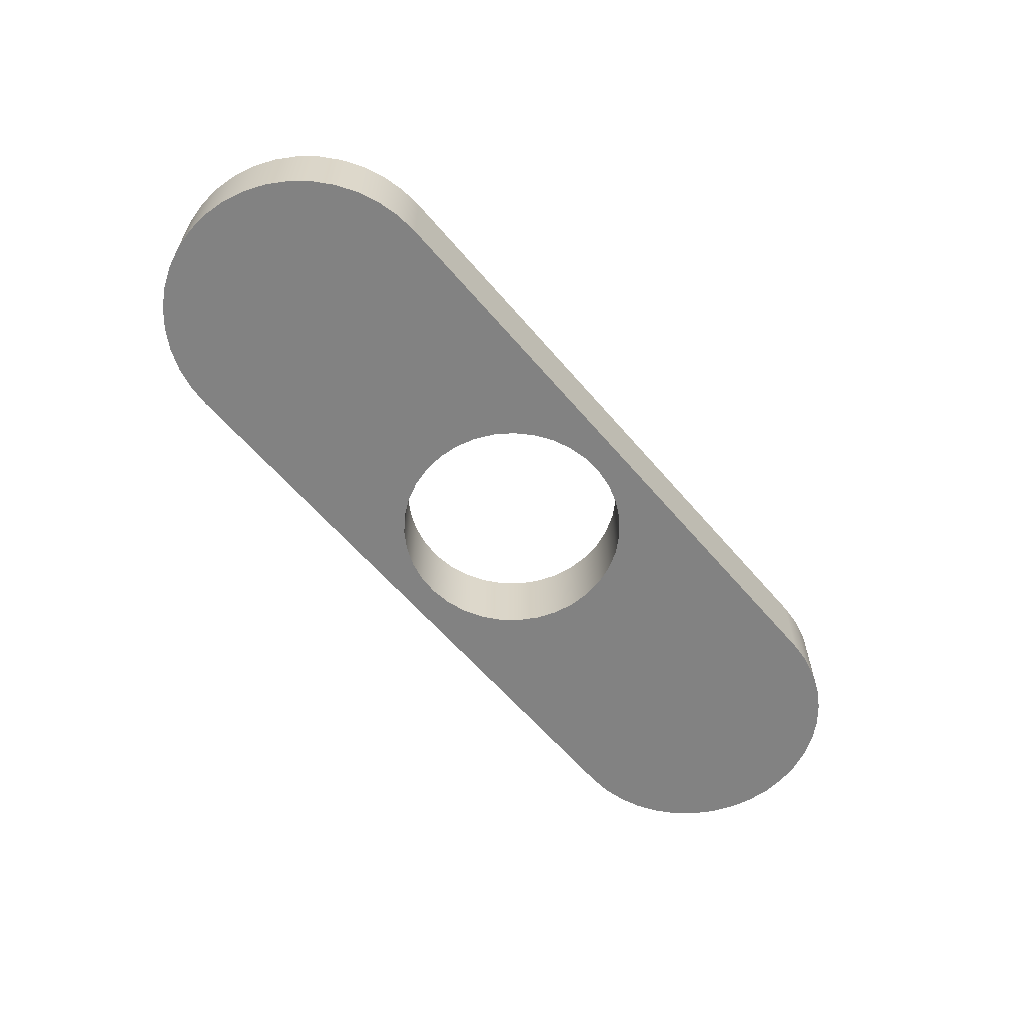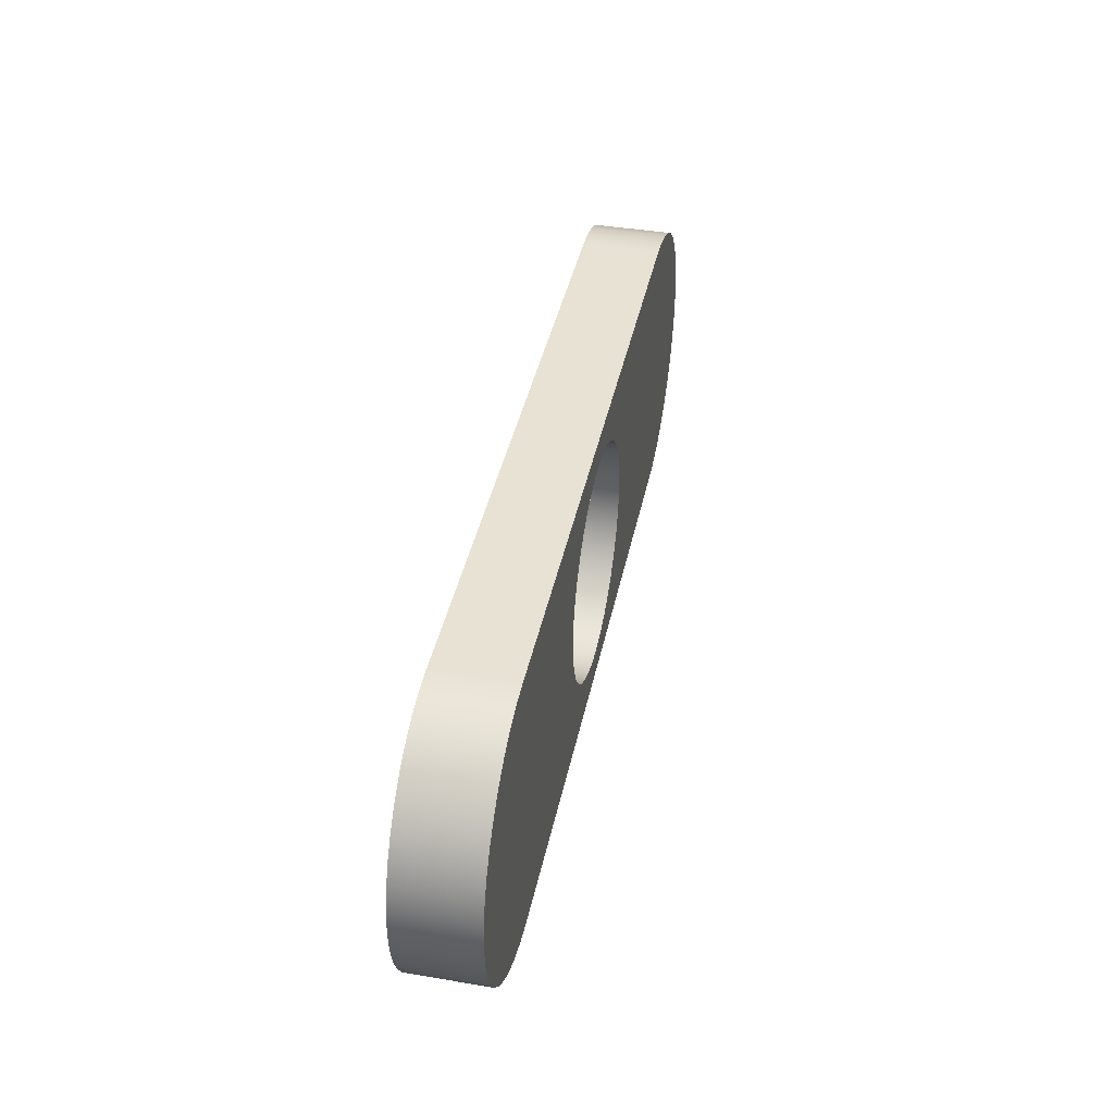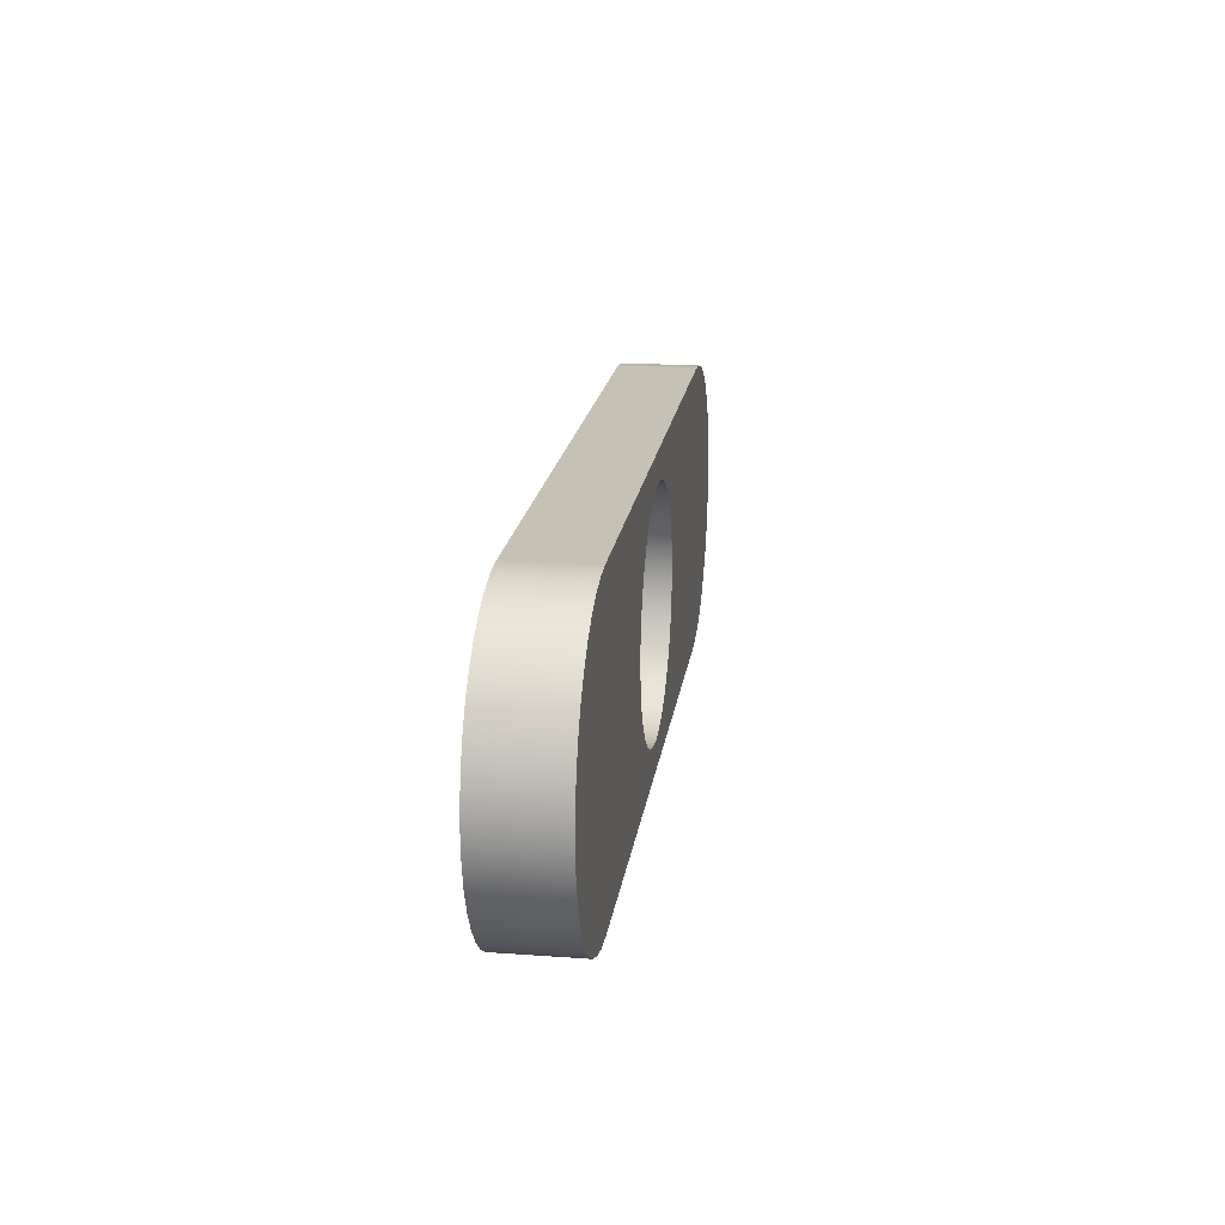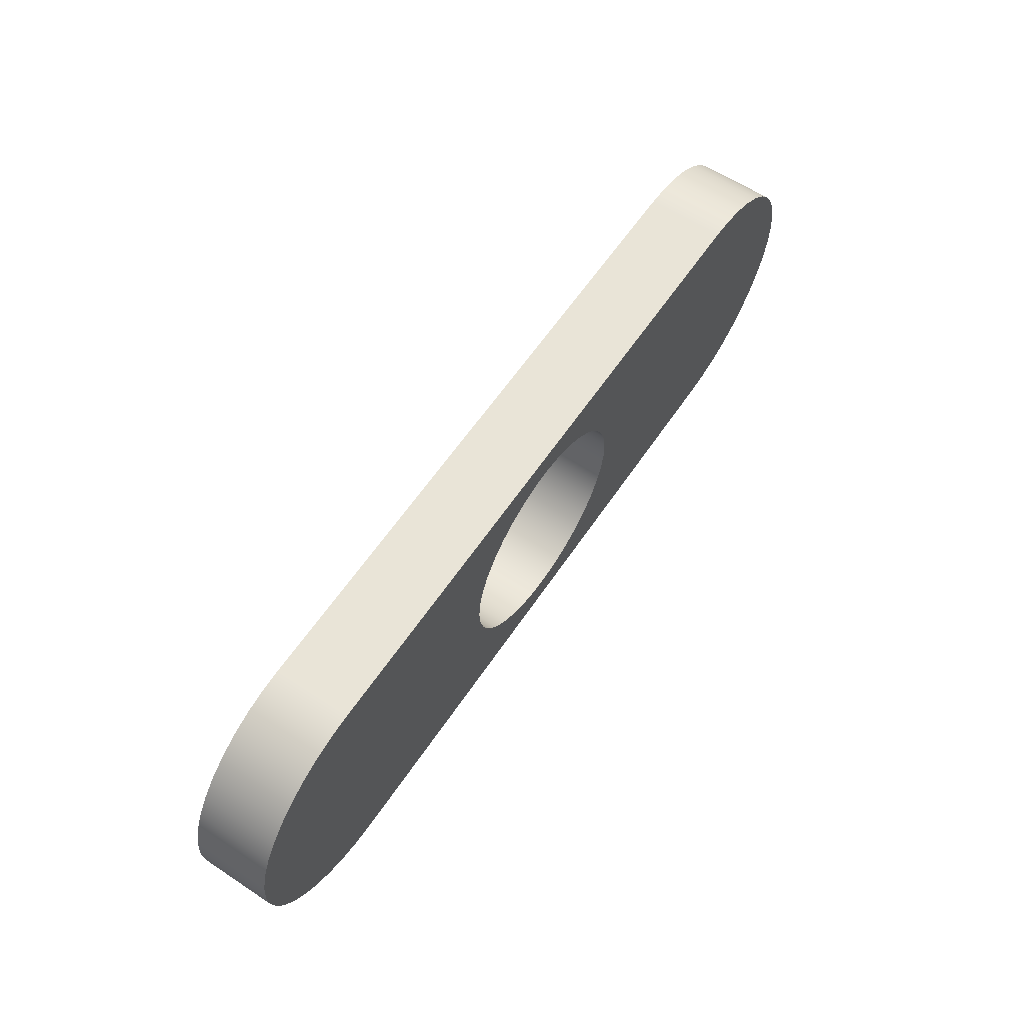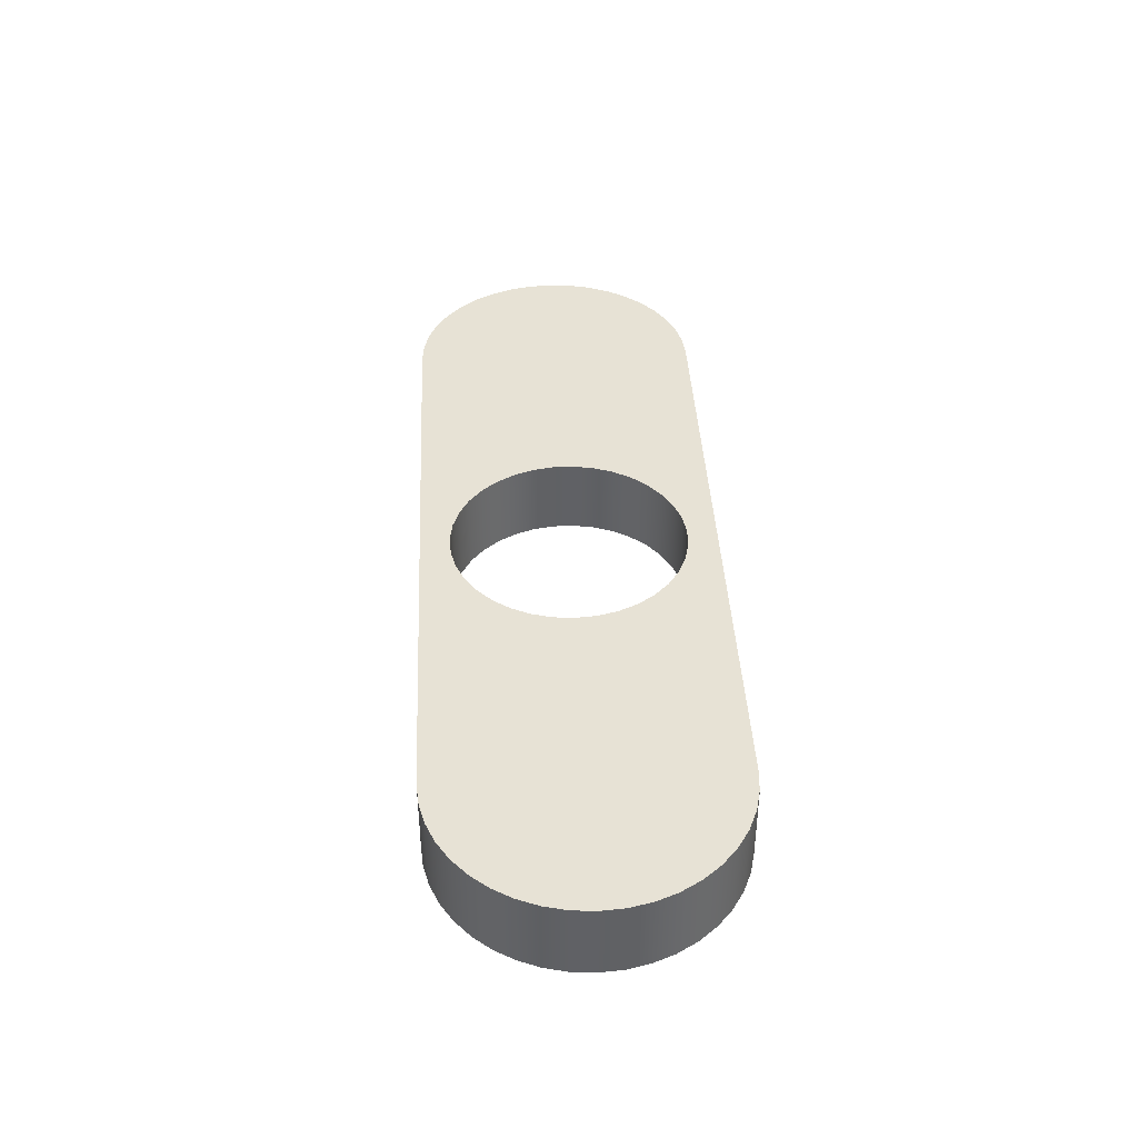
<metadata>
{"format":"obj","ext":"obj","renderer":"f3d","projection":"perspective","resolution":1024,"background":"white","views":[{"elev":-60.7,"azim":-49.8,"up":"+Y"},{"elev":40.7,"azim":-78.3,"up":"+Z"},{"elev":18.8,"azim":97.8,"up":"+Z"},{"elev":61.0,"azim":-56.1,"up":"+Z"},{"elev":40.2,"azim":-92.9,"up":"+Y"}]}
</metadata>
<code>
v 3.3 0 -1.5
v -3.3 0 -1.5
v -3.3 0.8 -1.5
v 3.3 0.8 -1.5
v -1.2 0.8 1.47e-16
v -1.181 0.8 0.2143
v -1.123 0.8 0.4216
v -1.03 0.8 0.6155
v -0.9037 0.8 0.7895
v -0.7482 0.8 0.9382
v -0.5686 0.8 1.057
v -0.3708 0.8 1.141
v -0.1611 0.8 1.189
v 0.05384 0.8 1.199
v 0.267 0.8 1.17
v 0.4716 0.8 1.103
v 0.6611 0.8 1.001
v 0.8293 0.8 0.8674
v 0.9708 0.8 0.7053
v 1.081 0.8 0.5207
v 1.157 0.8 0.3192
v 1.195 0.8 0.1076
v 1.195 0.8 -0.1076
v 1.157 0.8 -0.3192
v 1.081 0.8 -0.5207
v 0.9708 0.8 -0.7053
v 0.8293 0.8 -0.8674
v 0.6611 0.8 -1.001
v 0.4716 0.8 -1.103
v 0.267 0.8 -1.17
v 0.05384 0.8 -1.199
v -0.1611 0.8 -1.189
v -0.3708 0.8 -1.141
v -0.5686 0.8 -1.057
v -0.7482 0.8 -0.9382
v -0.9037 0.8 -0.7895
v -1.03 0.8 -0.6155
v -1.123 0.8 -0.4216
v -1.181 0.8 -0.2143
v -1.2 0 1.47e-16
v -1.181 0 -0.2143
v -1.123 0 -0.4216
v -1.03 0 -0.6155
v -0.9037 0 -0.7895
v -0.7482 0 -0.9382
v -0.5686 0 -1.057
v -0.3708 0 -1.141
v -0.1611 0 -1.189
v 0.05384 0 -1.199
v 0.267 0 -1.17
v 0.4716 0 -1.103
v 0.6611 0 -1.001
v 0.8293 0 -0.8674
v 0.9708 0 -0.7053
v 1.081 0 -0.5207
v 1.157 0 -0.3192
v 1.195 0 -0.1076
v 1.195 0 0.1076
v 1.157 0 0.3192
v 1.081 0 0.5207
v 0.9708 0 0.7053
v 0.8293 0 0.8674
v 0.6611 0 1.001
v 0.4716 0 1.103
v 0.267 0 1.17
v 0.05384 0 1.199
v -0.1611 0 1.189
v -0.3708 0 1.141
v -0.5686 0 1.057
v -0.7482 0 0.9382
v -0.9037 0 0.7895
v -1.03 0 0.6155
v -1.123 0 0.4216
v -1.181 0 0.2143
v -1.2 0.8 1.47e-16
v -1.2 0 1.47e-16
v -3.3 0 1.5
v 3.3 0 1.5
v 3.3 0.8 1.5
v -3.3 0.8 1.5
v -3.3 0 -1.5
v -3.535 0 -1.482
v -3.764 0 -1.427
v -3.981 0 -1.337
v -4.182 0 -1.214
v -4.361 0 -1.061
v -4.514 0 -0.8817
v -4.637 0 -0.681
v -4.727 0 -0.4635
v -4.782 0 -0.2347
v -4.8 0 -9.185e-17
v -4.782 0 0.2347
v -4.727 0 0.4635
v -4.637 0 0.681
v -4.514 0 0.8817
v -4.361 0 1.061
v -4.182 0 1.214
v -3.981 0 1.337
v -3.764 0 1.427
v -3.535 0 1.482
v -3.3 0 1.5
v -3.3 0.8 1.5
v -3.535 0.8 1.482
v -3.764 0.8 1.427
v -3.981 0.8 1.337
v -4.182 0.8 1.214
v -4.361 0.8 1.061
v -4.514 0.8 0.8817
v -4.637 0.8 0.681
v -4.727 0.8 0.4635
v -4.782 0.8 0.2347
v -4.8 0.8 -9.185e-17
v -4.782 0.8 -0.2347
v -4.727 0.8 -0.4635
v -4.637 0.8 -0.681
v -4.514 0.8 -0.8817
v -4.361 0.8 -1.061
v -4.182 0.8 -1.214
v -3.981 0.8 -1.337
v -3.764 0.8 -1.427
v -3.535 0.8 -1.482
v -3.3 0.8 -1.5
v -1.2 0 1.47e-16
v -1.181 0 0.2143
v -1.123 0 0.4216
v -1.03 0 0.6155
v -0.9037 0 0.7895
v -0.7482 0 0.9382
v -0.5686 0 1.057
v -0.3708 0 1.141
v -0.1611 0 1.189
v 0.05384 0 1.199
v 0.267 0 1.17
v 0.4716 0 1.103
v 0.6611 0 1.001
v 0.8293 0 0.8674
v 0.9708 0 0.7053
v 1.081 0 0.5207
v 1.157 0 0.3192
v 1.195 0 0.1076
v 1.195 0 -0.1076
v 1.157 0 -0.3192
v 1.081 0 -0.5207
v 0.9708 0 -0.7053
v 0.8293 0 -0.8674
v 0.6611 0 -1.001
v 0.4716 0 -1.103
v 0.267 0 -1.17
v 0.05384 0 -1.199
v -0.1611 0 -1.189
v -0.3708 0 -1.141
v -0.5686 0 -1.057
v -0.7482 0 -0.9382
v -0.9037 0 -0.7895
v -1.03 0 -0.6155
v -1.123 0 -0.4216
v -1.181 0 -0.2143
v 3.3 0 1.5
v -3.3 0 1.5
v -3.535 0 1.482
v -3.764 0 1.427
v -3.981 0 1.337
v -4.182 0 1.214
v -4.361 0 1.061
v -4.514 0 0.8817
v -4.637 0 0.681
v -4.727 0 0.4635
v -4.782 0 0.2347
v -4.8 0 -9.185e-17
v -4.782 0 -0.2347
v -4.727 0 -0.4635
v -4.637 0 -0.681
v -4.514 0 -0.8817
v -4.361 0 -1.061
v -4.182 0 -1.214
v -3.981 0 -1.337
v -3.764 0 -1.427
v -3.535 0 -1.482
v -3.3 0 -1.5
v 3.3 0 -1.5
v 3.535 0 -1.482
v 3.764 0 -1.427
v 3.981 0 -1.337
v 4.182 0 -1.214
v 4.361 0 -1.061
v 4.514 0 -0.8817
v 4.637 0 -0.681
v 4.727 0 -0.4635
v 4.782 0 -0.2347
v 4.8 0 9.185e-17
v 4.782 0 0.2347
v 4.727 0 0.4635
v 4.637 0 0.681
v 4.514 0 0.8817
v 4.361 0 1.061
v 4.182 0 1.214
v 3.981 0 1.337
v 3.764 0 1.427
v 3.535 0 1.482
v 3.3 0 1.5
v 3.535 0 1.482
v 3.764 0 1.427
v 3.981 0 1.337
v 4.182 0 1.214
v 4.361 0 1.061
v 4.514 0 0.8817
v 4.637 0 0.681
v 4.727 0 0.4635
v 4.782 0 0.2347
v 4.8 0 9.185e-17
v 4.782 0 -0.2347
v 4.727 0 -0.4635
v 4.637 0 -0.681
v 4.514 0 -0.8817
v 4.361 0 -1.061
v 4.182 0 -1.214
v 3.981 0 -1.337
v 3.764 0 -1.427
v 3.535 0 -1.482
v 3.3 0 -1.5
v 3.3 0.8 -1.5
v 3.535 0.8 -1.482
v 3.764 0.8 -1.427
v 3.981 0.8 -1.337
v 4.182 0.8 -1.214
v 4.361 0.8 -1.061
v 4.514 0.8 -0.8817
v 4.637 0.8 -0.681
v 4.727 0.8 -0.4635
v 4.782 0.8 -0.2347
v 4.8 0.8 9.185e-17
v 4.782 0.8 0.2347
v 4.727 0.8 0.4635
v 4.637 0.8 0.681
v 4.514 0.8 0.8817
v 4.361 0.8 1.061
v 4.182 0.8 1.214
v 3.981 0.8 1.337
v 3.764 0.8 1.427
v 3.535 0.8 1.482
v 3.3 0.8 1.5
v -1.2 0.8 1.47e-16
v -1.181 0.8 -0.2143
v -1.123 0.8 -0.4216
v -1.03 0.8 -0.6155
v -0.9037 0.8 -0.7895
v -0.7482 0.8 -0.9382
v -0.5686 0.8 -1.057
v -0.3708 0.8 -1.141
v -0.1611 0.8 -1.189
v 0.05384 0.8 -1.199
v 0.267 0.8 -1.17
v 0.4716 0.8 -1.103
v 0.6611 0.8 -1.001
v 0.8293 0.8 -0.8674
v 0.9708 0.8 -0.7053
v 1.081 0.8 -0.5207
v 1.157 0.8 -0.3192
v 1.195 0.8 -0.1076
v 1.195 0.8 0.1076
v 1.157 0.8 0.3192
v 1.081 0.8 0.5207
v 0.9708 0.8 0.7053
v 0.8293 0.8 0.8674
v 0.6611 0.8 1.001
v 0.4716 0.8 1.103
v 0.267 0.8 1.17
v 0.05384 0.8 1.199
v -0.1611 0.8 1.189
v -0.3708 0.8 1.141
v -0.5686 0.8 1.057
v -0.7482 0.8 0.9382
v -0.9037 0.8 0.7895
v -1.03 0.8 0.6155
v -1.123 0.8 0.4216
v -1.181 0.8 0.2143
v -3.3 0.8 1.5
v 3.3 0.8 1.5
v 3.535 0.8 1.482
v 3.764 0.8 1.427
v 3.981 0.8 1.337
v 4.182 0.8 1.214
v 4.361 0.8 1.061
v 4.514 0.8 0.8817
v 4.637 0.8 0.681
v 4.727 0.8 0.4635
v 4.782 0.8 0.2347
v 4.8 0.8 9.185e-17
v 4.782 0.8 -0.2347
v 4.727 0.8 -0.4635
v 4.637 0.8 -0.681
v 4.514 0.8 -0.8817
v 4.361 0.8 -1.061
v 4.182 0.8 -1.214
v 3.981 0.8 -1.337
v 3.764 0.8 -1.427
v 3.535 0.8 -1.482
v 3.3 0.8 -1.5
v -3.3 0.8 -1.5
v -3.535 0.8 -1.482
v -3.764 0.8 -1.427
v -3.981 0.8 -1.337
v -4.182 0.8 -1.214
v -4.361 0.8 -1.061
v -4.514 0.8 -0.8817
v -4.637 0.8 -0.681
v -4.727 0.8 -0.4635
v -4.782 0.8 -0.2347
v -4.8 0.8 -9.185e-17
v -4.782 0.8 0.2347
v -4.727 0.8 0.4635
v -4.637 0.8 0.681
v -4.514 0.8 0.8817
v -4.361 0.8 1.061
v -4.182 0.8 1.214
v -3.981 0.8 1.337
v -3.764 0.8 1.427
v -3.535 0.8 1.482
f 1 2 4
f 4 2 3
f 6 74 5
f 5 74 76
f 75 40 39
f 39 40 41
f 39 41 38
f 38 41 42
f 38 42 37
f 37 42 43
f 37 43 36
f 36 43 44
f 36 44 35
f 35 44 45
f 35 45 34
f 34 45 46
f 34 46 33
f 33 46 47
f 33 47 32
f 32 47 48
f 32 48 31
f 31 48 49
f 31 49 30
f 30 49 50
f 30 50 29
f 29 50 51
f 29 51 28
f 28 51 52
f 28 52 27
f 27 52 53
f 27 53 26
f 26 53 54
f 26 54 25
f 25 54 55
f 25 55 24
f 24 55 56
f 24 56 23
f 23 56 57
f 23 57 22
f 22 57 58
f 22 58 21
f 21 58 59
f 21 59 20
f 20 59 60
f 20 60 19
f 19 60 61
f 19 61 18
f 18 61 62
f 18 62 17
f 17 62 63
f 17 63 16
f 16 63 64
f 16 64 15
f 15 64 65
f 15 65 14
f 14 65 66
f 14 66 13
f 13 66 67
f 13 67 12
f 12 67 68
f 12 68 11
f 11 68 69
f 11 69 10
f 10 69 70
f 10 70 9
f 9 70 71
f 9 71 8
f 8 71 72
f 8 72 7
f 7 72 73
f 7 73 6
f 6 73 74
f 77 78 80
f 80 78 79
f 122 81 121
f 121 81 82
f 121 82 120
f 120 82 83
f 120 83 119
f 119 83 84
f 119 84 118
f 118 84 85
f 118 85 117
f 117 85 86
f 117 86 116
f 116 86 87
f 116 87 115
f 115 87 88
f 115 88 114
f 114 88 89
f 114 89 113
f 113 89 90
f 113 90 112
f 112 90 91
f 112 91 111
f 111 91 92
f 111 92 110
f 110 92 93
f 110 93 109
f 109 93 94
f 109 94 108
f 108 94 95
f 108 95 107
f 107 95 96
f 107 96 106
f 106 96 97
f 106 97 105
f 105 97 98
f 105 98 104
f 104 98 99
f 104 99 103
f 103 99 100
f 103 100 102
f 102 100 101
f 124 168 123
f 123 168 169
f 123 169 170
f 168 124 167
f 167 124 125
f 167 125 166
f 166 125 126
f 166 126 165
f 165 126 127
f 165 127 164
f 164 127 163
f 163 127 159
f 163 159 162
f 162 159 161
f 161 159 160
f 127 128 159
f 159 128 129
f 159 129 130
f 130 131 159
f 159 131 132
f 159 132 158
f 158 132 133
f 158 133 134
f 134 135 158
f 158 135 136
f 158 136 196
f 196 136 195
f 195 136 137
f 195 137 194
f 194 137 138
f 194 138 193
f 193 138 192
f 192 138 139
f 192 139 191
f 191 139 140
f 191 140 190
f 190 140 141
f 190 141 189
f 189 141 142
f 189 142 188
f 188 142 143
f 188 143 187
f 187 143 186
f 186 143 144
f 186 144 185
f 185 144 145
f 185 145 184
f 184 145 180
f 184 180 183
f 183 180 182
f 182 180 181
f 145 146 180
f 180 146 147
f 180 147 148
f 148 149 180
f 180 149 179
f 179 149 150
f 179 150 151
f 151 152 179
f 179 152 153
f 179 153 154
f 155 173 154
f 154 173 174
f 154 174 175
f 173 155 172
f 172 155 156
f 172 156 171
f 171 156 157
f 171 157 170
f 170 157 123
f 154 175 179
f 179 175 176
f 179 176 177
f 177 178 179
f 196 197 158
f 158 197 198
f 158 198 199
f 241 200 240
f 240 200 201
f 240 201 239
f 239 201 202
f 239 202 238
f 238 202 203
f 238 203 237
f 237 203 204
f 237 204 236
f 236 204 205
f 236 205 235
f 235 205 206
f 235 206 234
f 234 206 207
f 234 207 233
f 233 207 208
f 233 208 232
f 232 208 209
f 232 209 231
f 231 209 210
f 231 210 230
f 230 210 211
f 230 211 229
f 229 211 212
f 229 212 228
f 228 212 213
f 228 213 227
f 227 213 214
f 227 214 226
f 226 214 215
f 226 215 225
f 225 215 216
f 225 216 224
f 224 216 217
f 224 217 223
f 223 217 218
f 223 218 222
f 222 218 219
f 222 219 221
f 221 219 220
f 243 308 242
f 242 308 309
f 242 309 310
f 308 243 307
f 307 243 244
f 307 244 306
f 306 244 245
f 306 245 305
f 305 245 246
f 305 246 304
f 304 246 303
f 303 246 299
f 303 299 302
f 302 299 301
f 301 299 300
f 246 247 299
f 299 247 248
f 299 248 249
f 249 250 299
f 299 250 251
f 299 251 298
f 298 251 252
f 298 252 253
f 253 254 298
f 298 254 255
f 298 255 294
f 294 255 293
f 293 255 256
f 293 256 292
f 292 256 257
f 292 257 291
f 291 257 290
f 290 257 258
f 290 258 289
f 289 258 259
f 289 259 288
f 288 259 260
f 288 260 287
f 287 260 261
f 287 261 286
f 286 261 262
f 286 262 285
f 285 262 284
f 284 262 263
f 284 263 283
f 283 263 264
f 283 264 282
f 282 264 278
f 282 278 281
f 281 278 280
f 280 278 279
f 264 265 278
f 278 265 266
f 278 266 267
f 267 268 278
f 278 268 277
f 277 268 269
f 277 269 270
f 270 271 277
f 277 271 272
f 277 272 273
f 274 313 273
f 273 313 314
f 273 314 315
f 313 274 312
f 312 274 275
f 312 275 311
f 311 275 276
f 311 276 310
f 310 276 242
f 294 295 298
f 298 295 296
f 298 296 297
f 273 315 277
f 277 315 316
f 277 316 317
f 317 318 277

</code>
